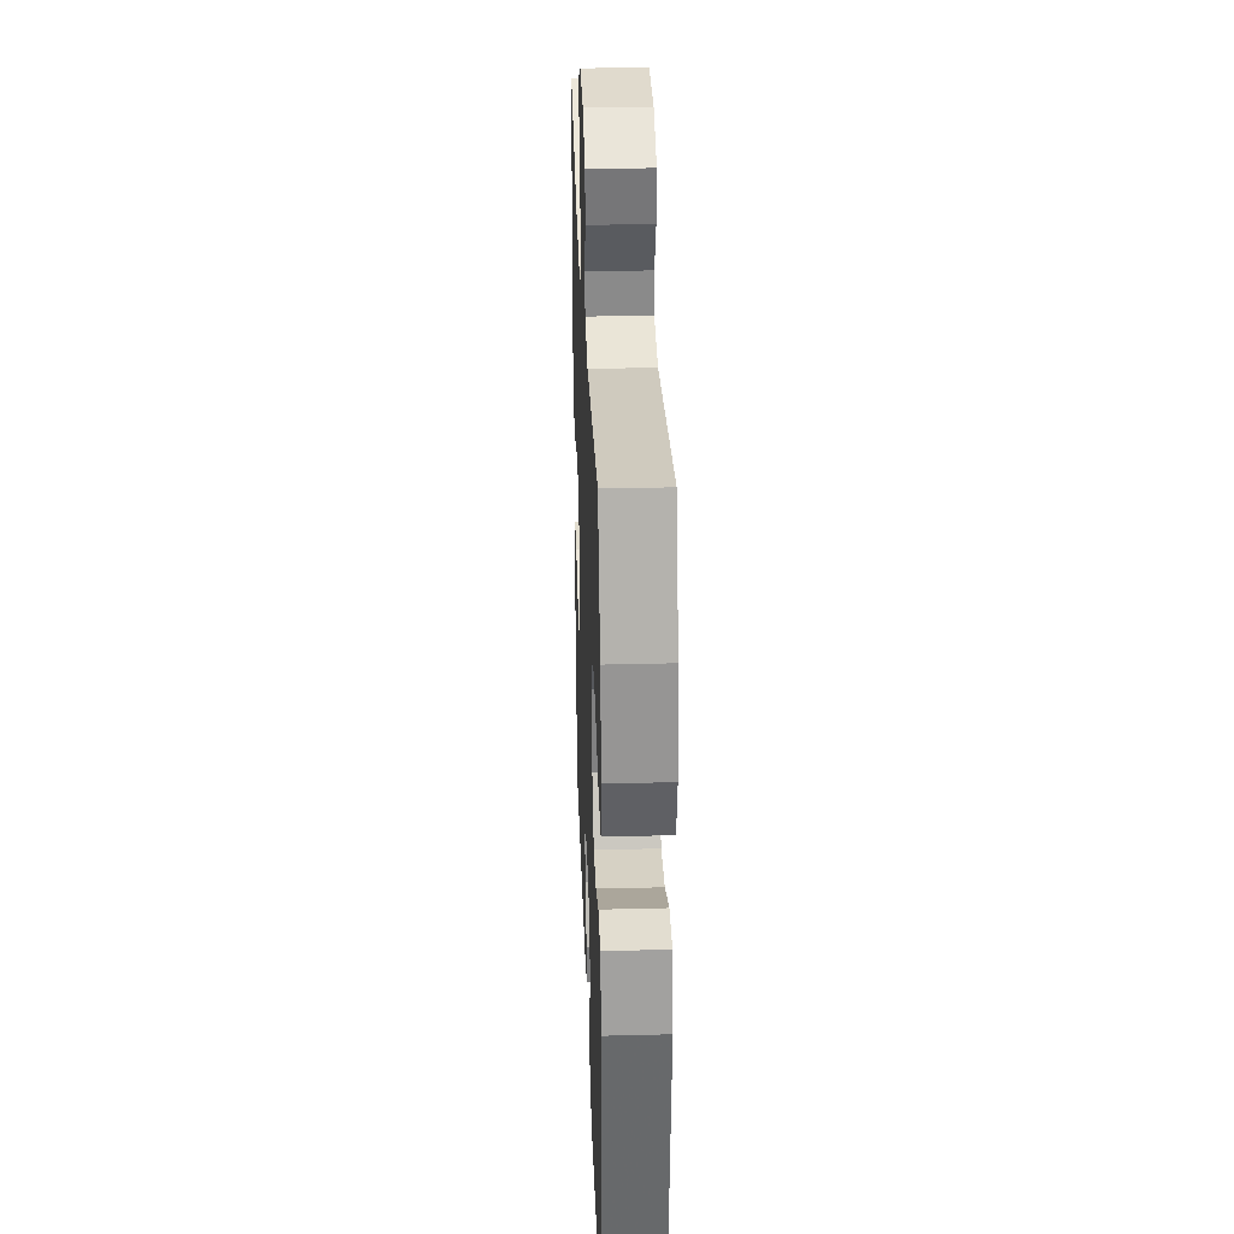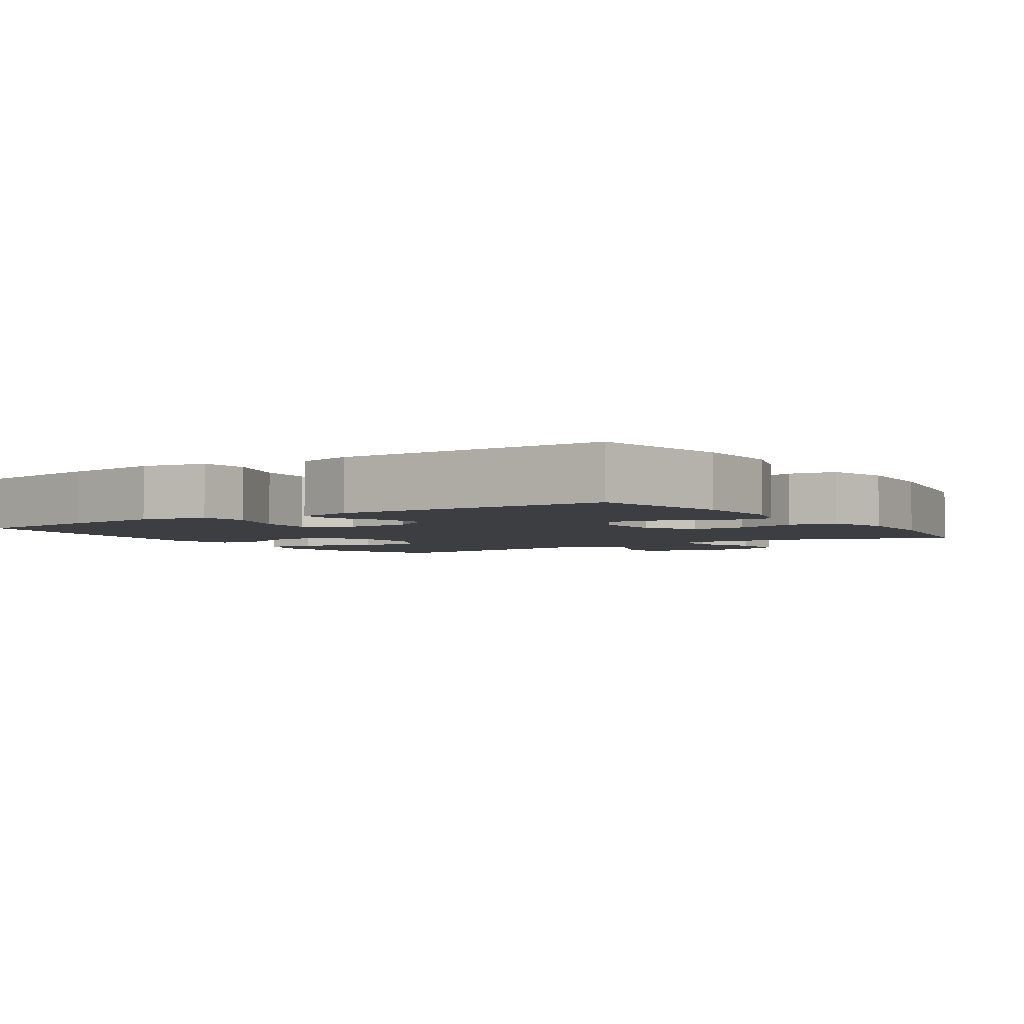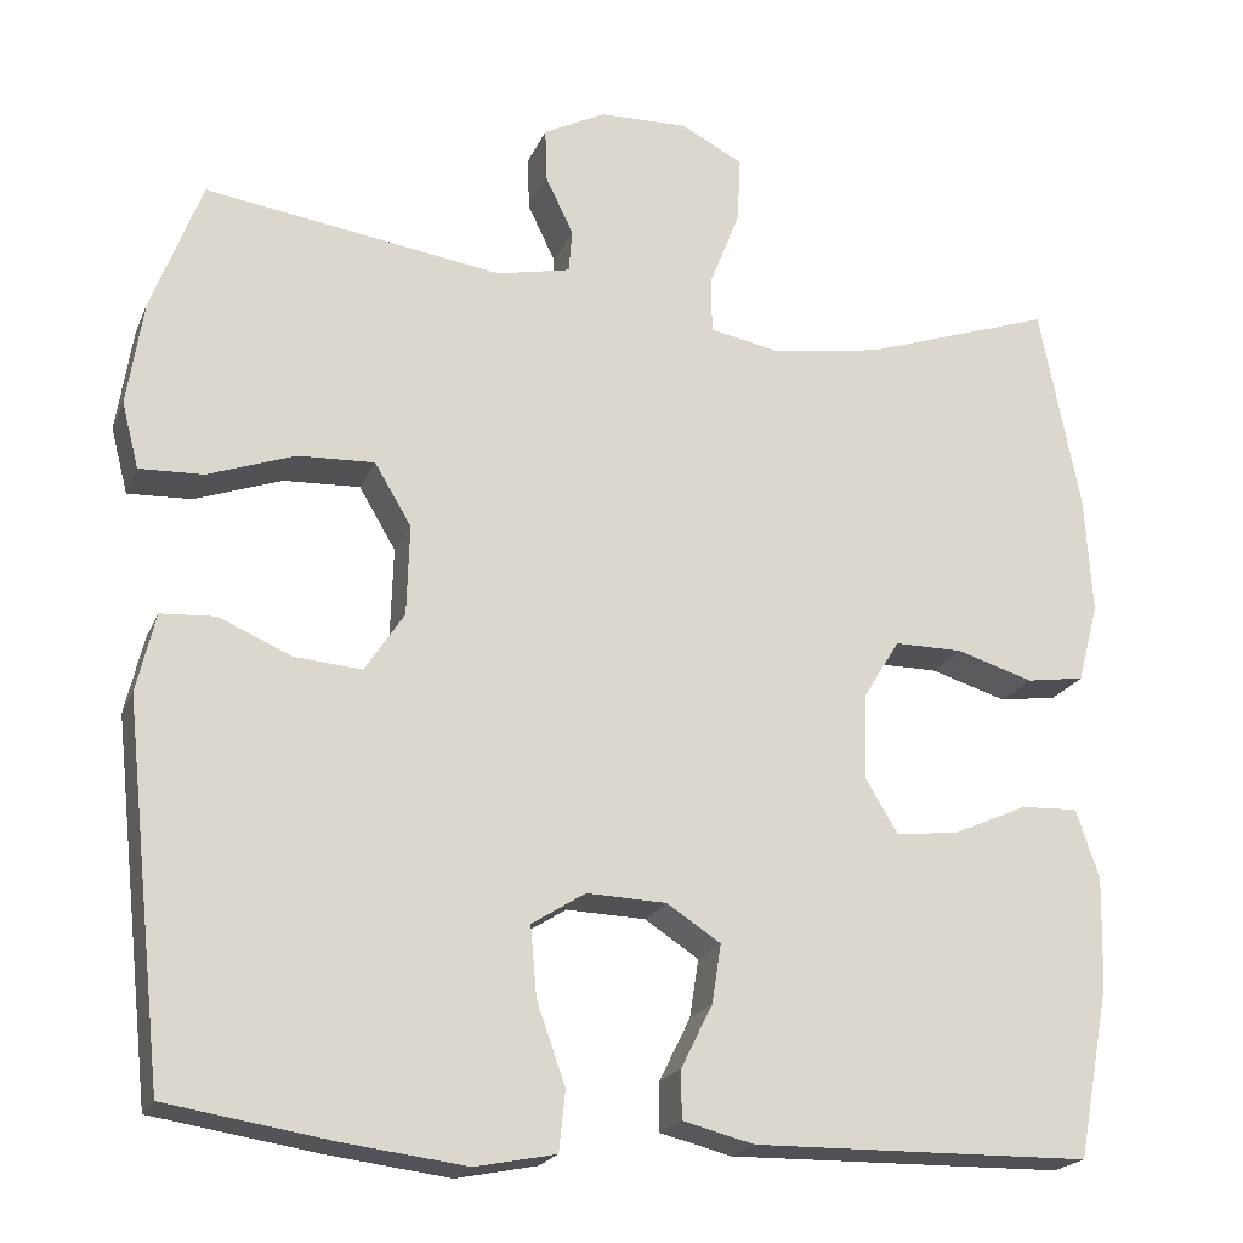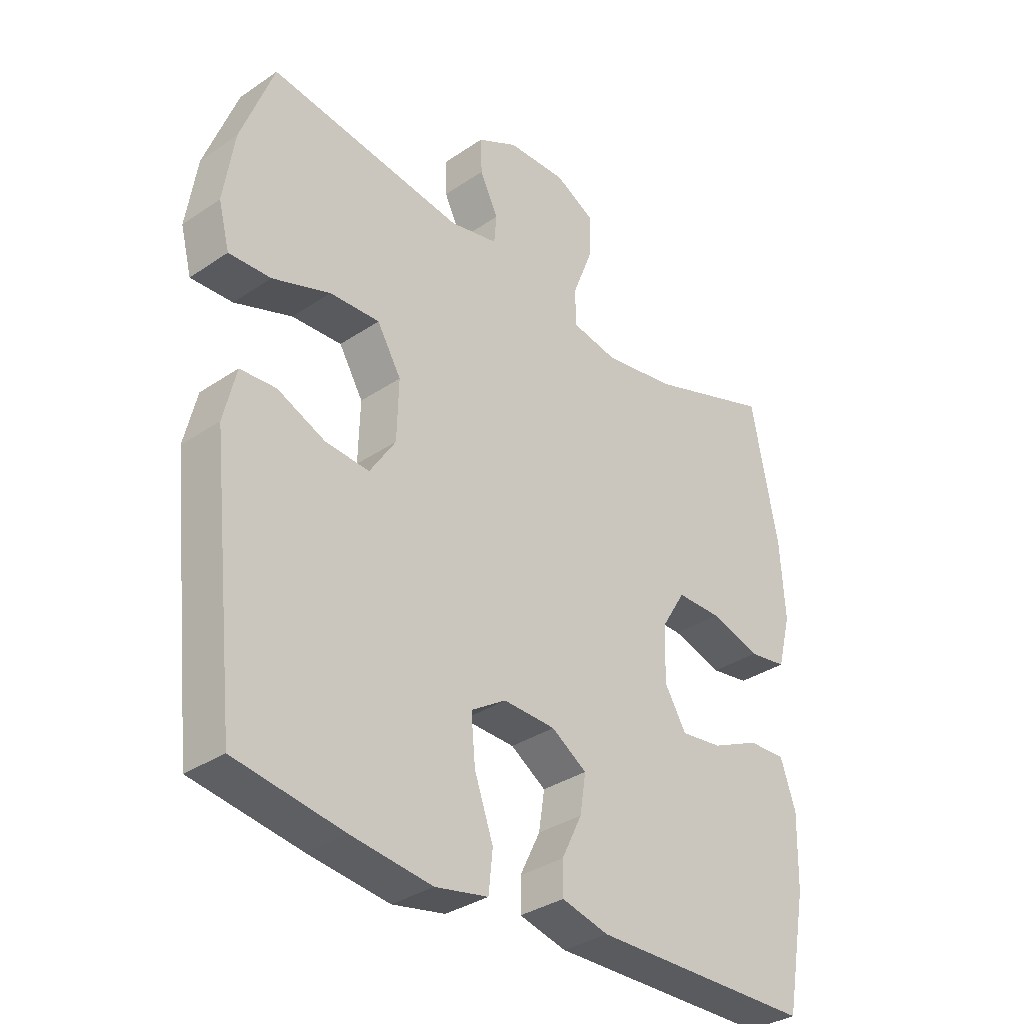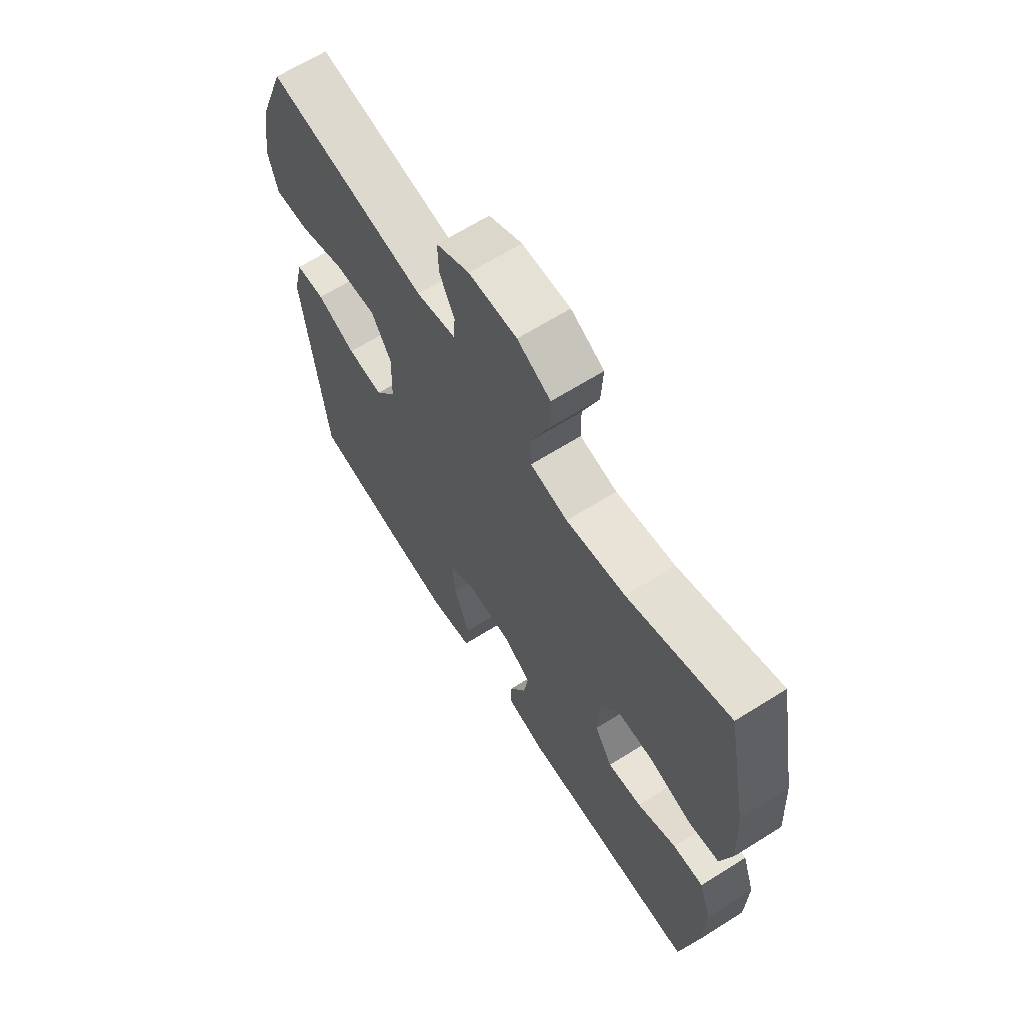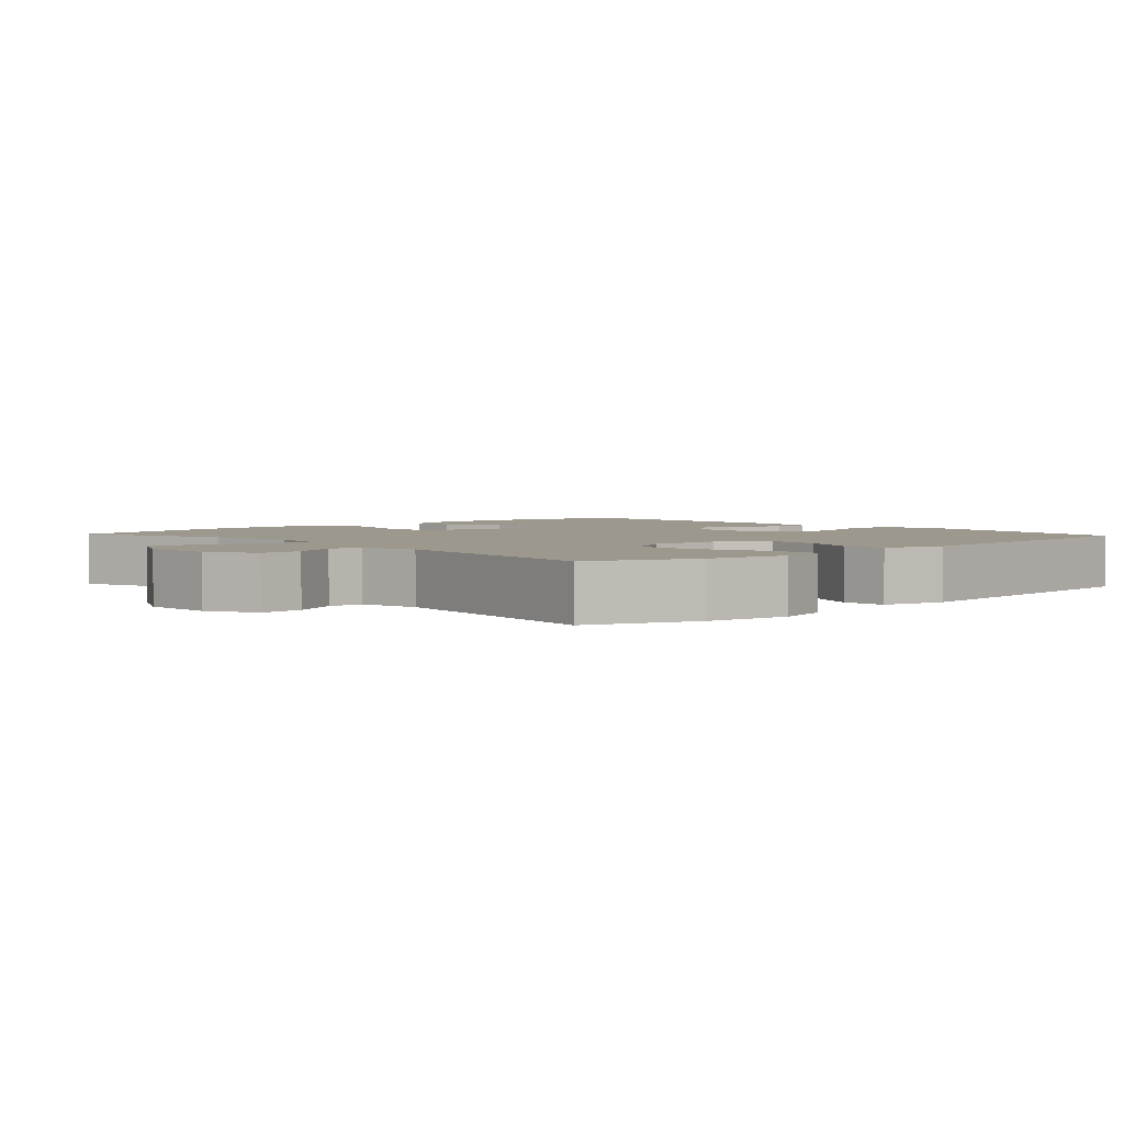
<metadata>
{"format":"obj","ext":"obj","renderer":"f3d","projection":"perspective","resolution":1024,"background":"white","views":[{"elev":31.4,"azim":87.9,"up":"+Z"},{"elev":-3.5,"azim":-146.1,"up":"+Y"},{"elev":-20.6,"azim":161.6,"up":"+Z"},{"elev":-33.8,"azim":132.7,"up":"+Z"},{"elev":65.3,"azim":-122.3,"up":"+Z"},{"elev":3.0,"azim":47.4,"up":"+Y"}]}
</metadata>
<code>
v 0.5 0.07 0.5
v 0.556 0.07 0.351
v 0.574 0.07 0.234
v 0.555 0.07 0.161
v 0.484 0.07 0.164
v 0.386 0.07 0.199
v 0.301 0.07 0.203
v 0.26 0.07 0.134
v 0.263 0.07 0.033
v 0.307 0.07 -0.034
v 0.382 0.07 -0.028
v 0.463 0.07 0.007
v 0.524 0.07 0.003
v 0.545 0.07 -0.085
v 0.5 0.07 -0.5
v 0.316 0.07 -0.529
v 0.179 0.07 -0.546
v 0.089 0.07 -0.528
v 0.082 0.07 -0.461
v 0.114 0.07 -0.37
v 0.121 0.07 -0.292
v 0.061 0.07 -0.254
v -0.028 0.07 -0.257
v -0.088 0.07 -0.296
v -0.078 0.07 -0.361
v -0.043 0.07 -0.432
v -0.043 0.07 -0.486
v -0.123 0.07 -0.506
v -0.5 0.07 -0.5
v -0.536 0.07 -0.308
v -0.539 0.07 -0.185
v -0.513 0.07 -0.108
v -0.449 0.07 -0.111
v -0.367 0.07 -0.148
v -0.296 0.07 -0.157
v -0.259 0.07 -0.095
v -0.262 0.07 -0.001
v -0.303 0.07 0.066
v -0.379 0.07 0.066
v -0.465 0.07 0.04
v -0.53 0.07 0.05
v -0.553 0.07 0.138
v -0.545 0.07 0.269
v -0.5 0.07 0.5
v -0.288 0.07 0.427
v -0.165 0.07 0.407
v -0.087 0.07 0.422
v -0.086 0.07 0.484
v -0.12 0.07 0.571
v -0.124 0.07 0.645
v -0.055 0.07 0.681
v 0.045 0.07 0.678
v 0.114 0.07 0.642
v 0.112 0.07 0.582
v 0.081 0.07 0.518
v 0.085 0.07 0.47
v 0.167 0.07 0.452
v 0.5 0 0.5
v 0.556 0 0.351
v 0.574 0 0.234
v 0.555 0 0.161
v 0.484 0 0.164
v 0.386 0 0.199
v 0.301 0 0.203
v 0.26 0 0.134
v 0.263 0 0.033
v 0.307 0 -0.034
v 0.382 0 -0.028
v 0.463 0 0.007
v 0.524 0 0.003
v 0.545 0 -0.085
v 0.5 0 -0.5
v 0.316 0 -0.529
v 0.179 0 -0.546
v 0.089 0 -0.528
v 0.082 0 -0.461
v 0.114 0 -0.37
v 0.121 0 -0.292
v 0.061 0 -0.254
v -0.028 0 -0.257
v -0.088 0 -0.296
v -0.078 0 -0.361
v -0.043 0 -0.432
v -0.043 0 -0.486
v -0.123 0 -0.506
v -0.5 0 -0.5
v -0.536 0 -0.308
v -0.539 0 -0.185
v -0.513 0 -0.108
v -0.449 0 -0.111
v -0.367 0 -0.148
v -0.296 0 -0.157
v -0.259 0 -0.095
v -0.262 0 -0.001
v -0.303 0 0.066
v -0.379 0 0.066
v -0.465 0 0.04
v -0.53 0 0.05
v -0.553 0 0.138
v -0.545 0 0.269
v -0.5 0 0.5
v -0.288 0 0.427
v -0.165 0 0.407
v -0.087 0 0.422
v -0.086 0 0.484
v -0.12 0 0.571
v -0.124 0 0.645
v -0.055 0 0.681
v 0.045 0 0.678
v 0.114 0 0.642
v 0.112 0 0.582
v 0.081 0 0.518
v 0.085 0 0.47
v 0.167 0 0.452
f 52 53 54 55
f 52 55 56
f 51 52 56
f 48 49 50 51
f 47 48 51 56
f 42 43 44 45
f 42 45 46
f 39 40 41 42
f 38 39 42 46
f 37 38 46 47
f 31 32 33 34
f 31 34 35
f 30 31 35
f 29 30 35
f 28 29 35 36
f 25 26 27 28
f 24 25 28 36
f 17 18 19 20
f 17 20 21
f 16 17 21
f 15 16 21
f 14 15 21 22
f 11 12 13 14
f 10 11 14 22
f 3 4 5 6
f 3 6 7
f 57 1 2 3
f 57 3 7
f 56 57 7 8
f 47 56 8 9
f 23 24 36 37
f 22 23 37 47
f 9 10 22 47
f 112 111 110 109
f 113 112 109
f 113 109 108
f 108 107 106 105
f 113 108 105 104
f 102 101 100 99
f 103 102 99
f 99 98 97 96
f 103 99 96 95
f 104 103 95 94
f 91 90 89 88
f 92 91 88
f 92 88 87
f 92 87 86
f 93 92 86 85
f 85 84 83 82
f 93 85 82 81
f 77 76 75 74
f 78 77 74
f 78 74 73
f 78 73 72
f 79 78 72 71
f 71 70 69 68
f 79 71 68 67
f 63 62 61 60
f 64 63 60
f 60 59 58 114
f 64 60 114
f 65 64 114 113
f 66 65 113 104
f 94 93 81 80
f 104 94 80 79
f 104 79 67 66
f 1 58 59 2
f 2 59 60 3
f 3 60 61 4
f 4 61 62 5
f 5 62 63 6
f 6 63 64 7
f 7 64 65 8
f 8 65 66 9
f 9 66 67 10
f 10 67 68 11
f 11 68 69 12
f 12 69 70 13
f 13 70 71 14
f 14 71 72 15
f 15 72 73 16
f 16 73 74 17
f 17 74 75 18
f 18 75 76 19
f 19 76 77 20
f 20 77 78 21
f 21 78 79 22
f 22 79 80 23
f 23 80 81 24
f 24 81 82 25
f 25 82 83 26
f 26 83 84 27
f 27 84 85 28
f 28 85 86 29
f 29 86 87 30
f 30 87 88 31
f 31 88 89 32
f 32 89 90 33
f 33 90 91 34
f 34 91 92 35
f 35 92 93 36
f 36 93 94 37
f 37 94 95 38
f 38 95 96 39
f 39 96 97 40
f 40 97 98 41
f 41 98 99 42
f 42 99 100 43
f 43 100 101 44
f 44 101 102 45
f 45 102 103 46
f 46 103 104 47
f 47 104 105 48
f 48 105 106 49
f 49 106 107 50
f 50 107 108 51
f 51 108 109 52
f 52 109 110 53
f 53 110 111 54
f 54 111 112 55
f 55 112 113 56
f 56 113 114 57
f 57 114 58 1

</code>
